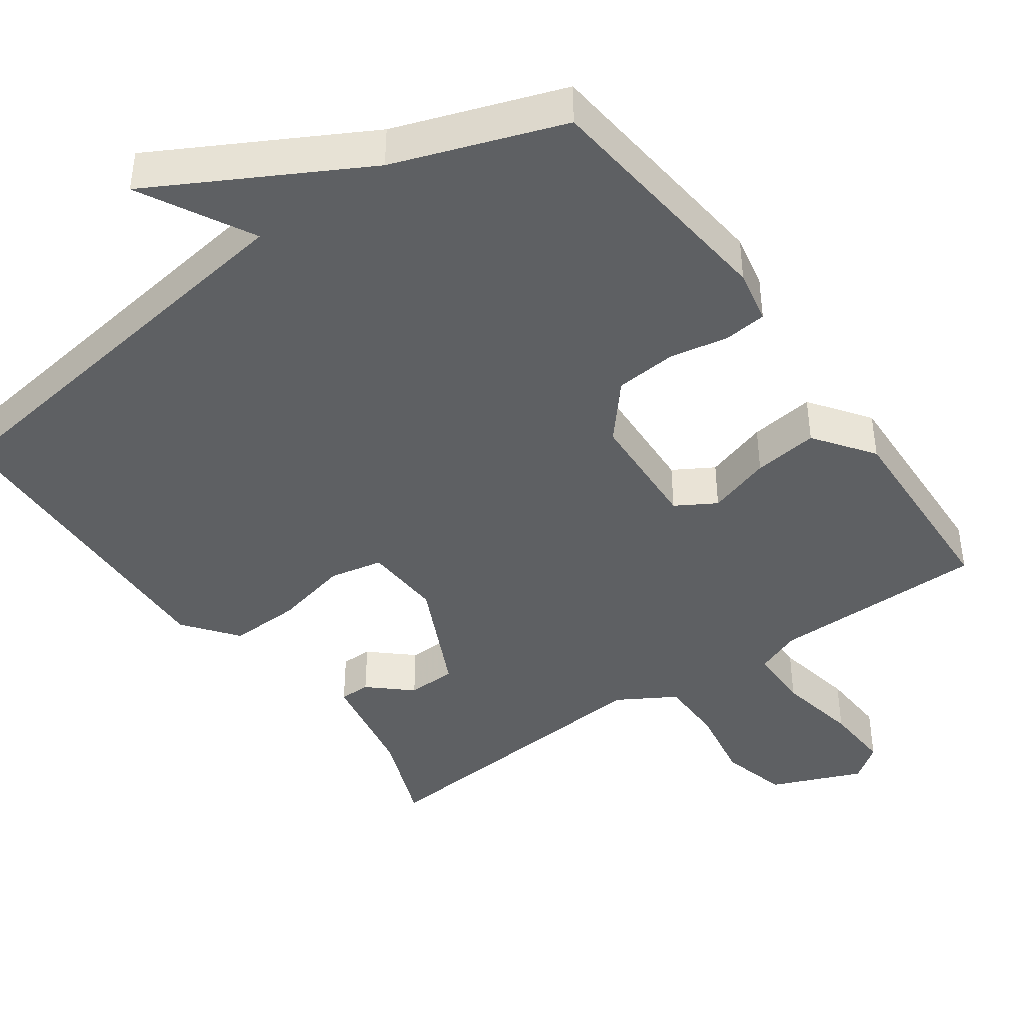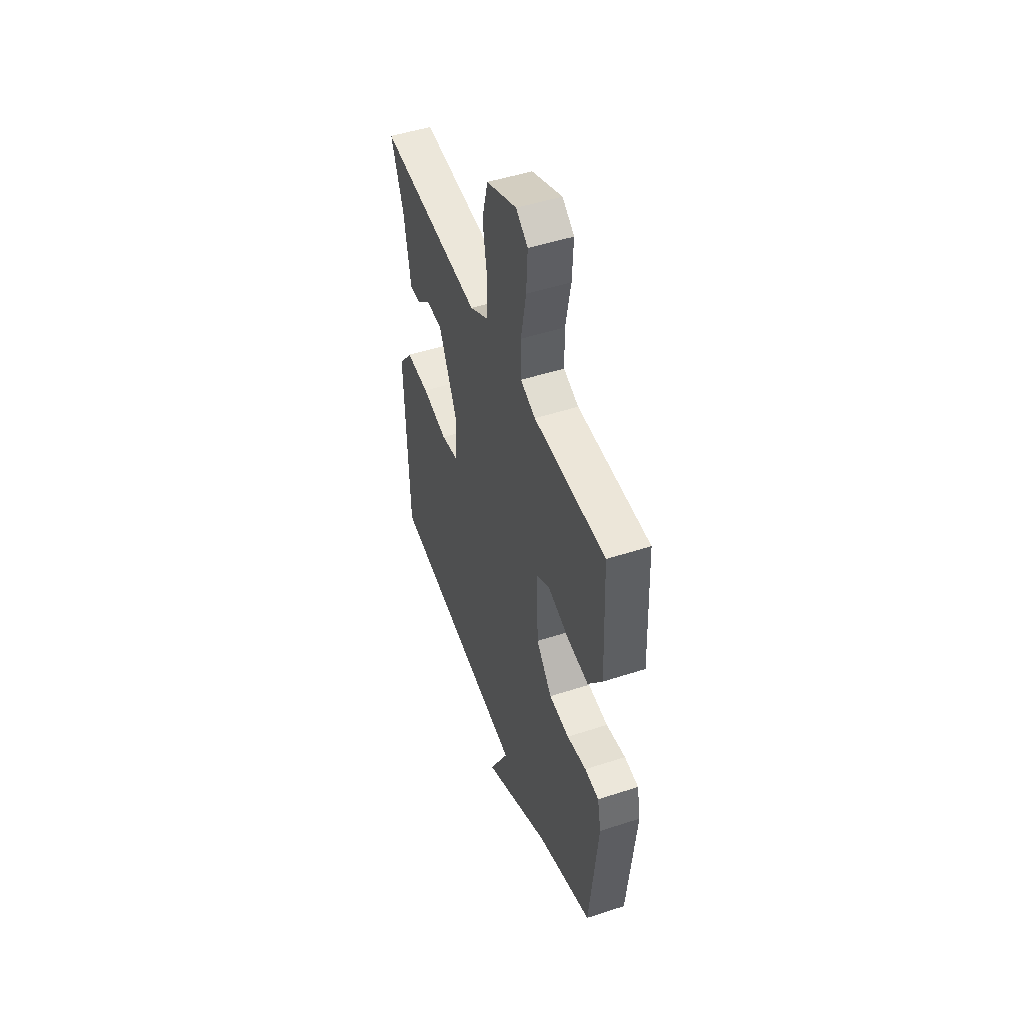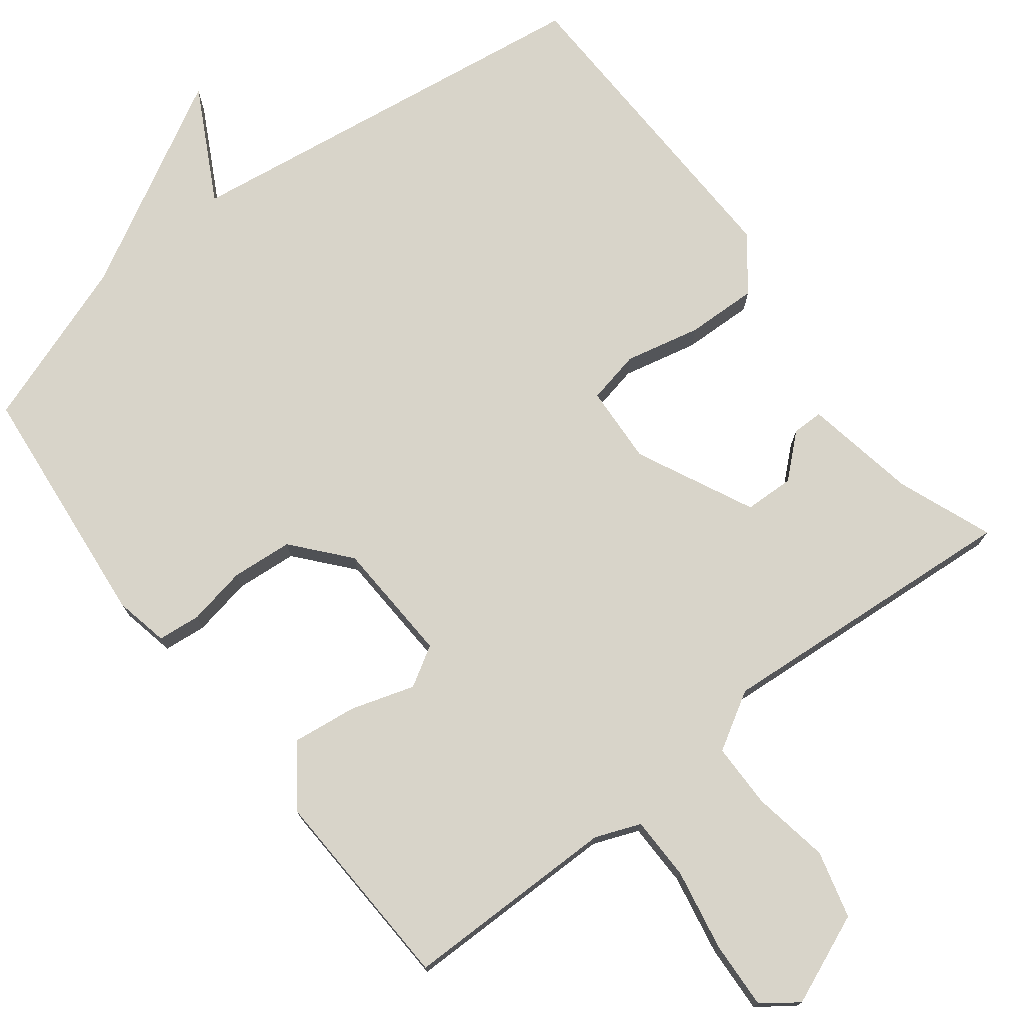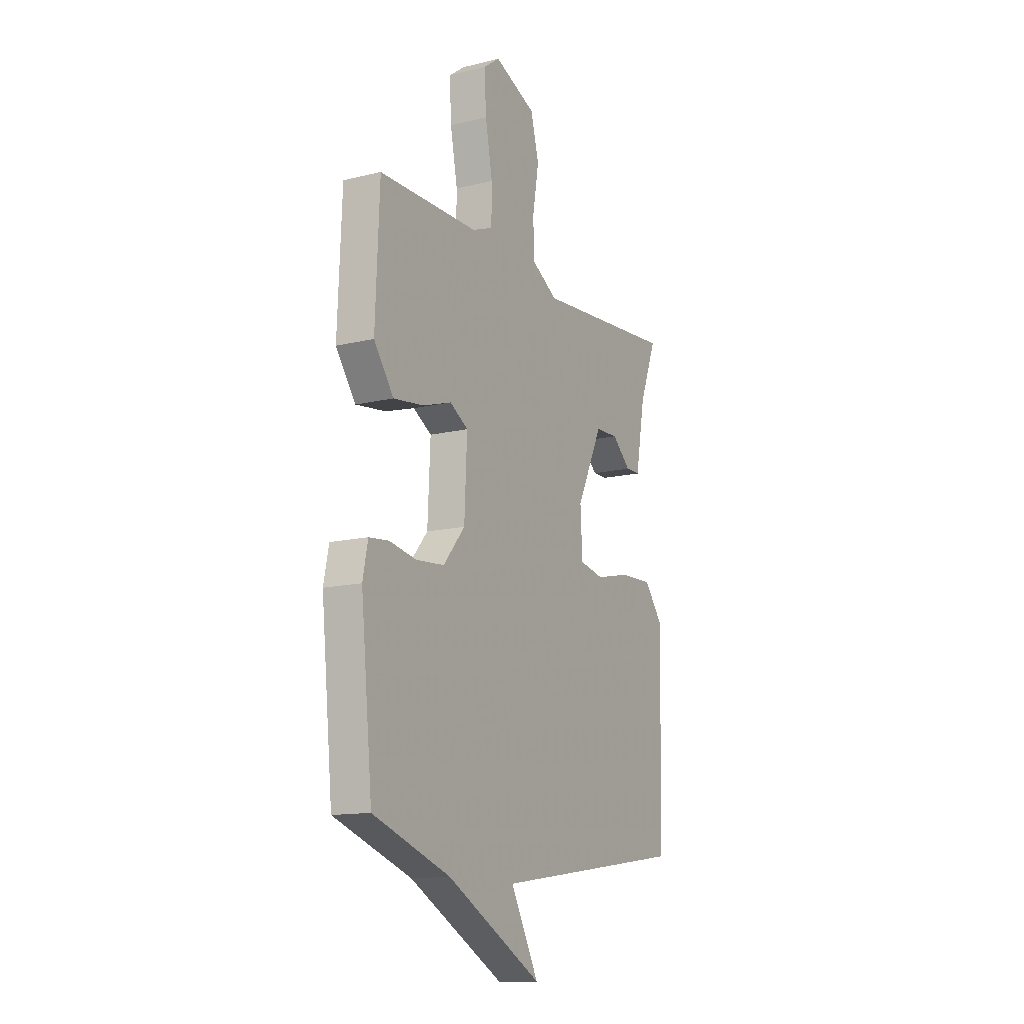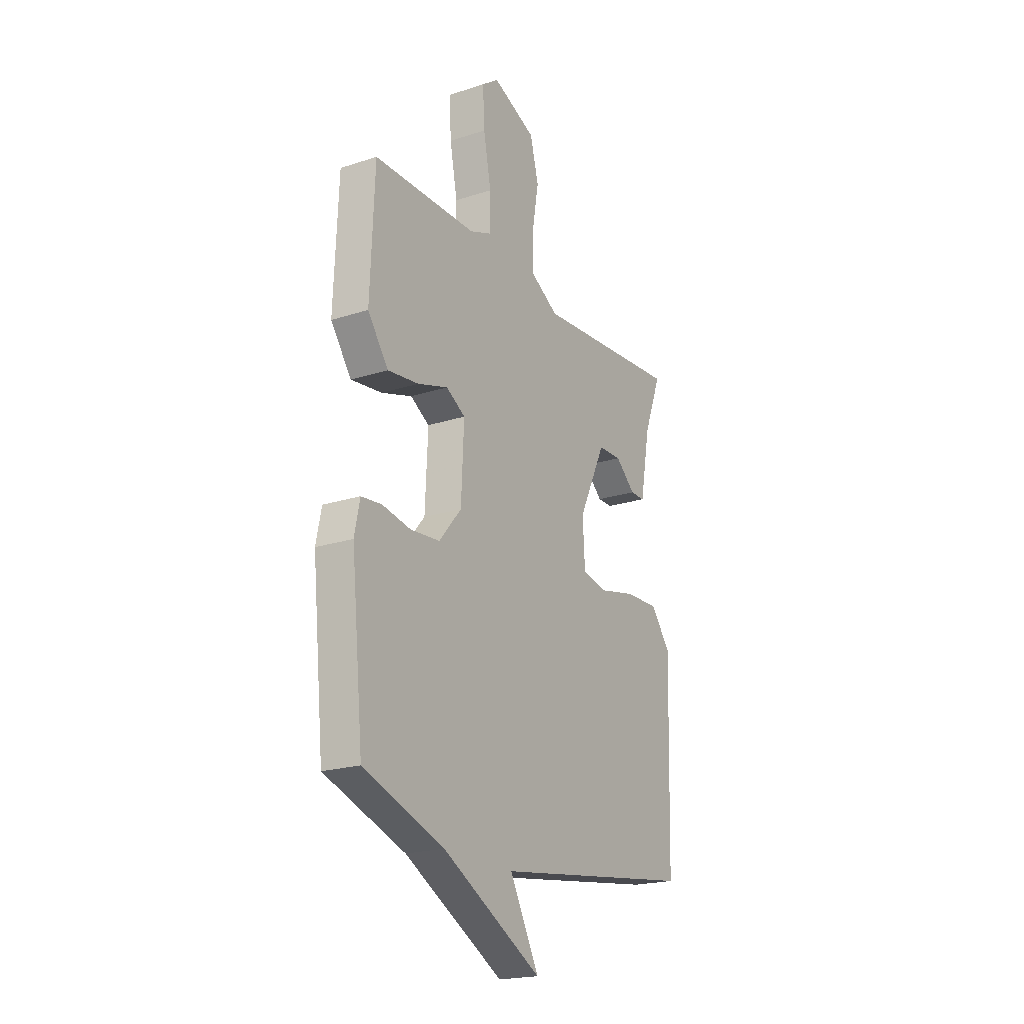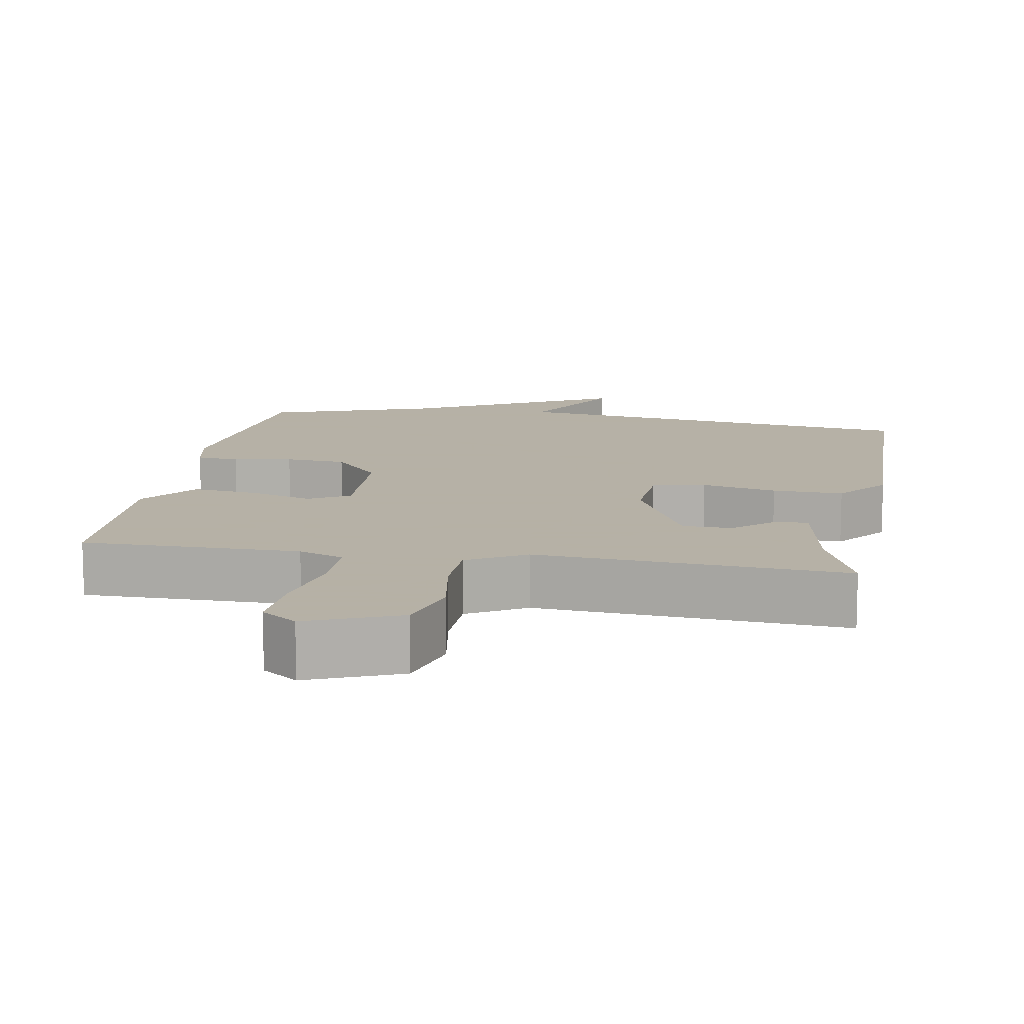
<metadata>
{"format":"obj","ext":"obj","renderer":"f3d","projection":"perspective","resolution":1024,"background":"white","views":[{"elev":-42.6,"azim":-144.5,"up":"+Y"},{"elev":49.1,"azim":-109.9,"up":"+Z"},{"elev":75.2,"azim":-37.6,"up":"+Y"},{"elev":-13.3,"azim":-61.1,"up":"+Z"},{"elev":-20.8,"azim":-59.6,"up":"+Z"},{"elev":12.1,"azim":9.9,"up":"+Y"}]}
</metadata>
<code>
v -0.5 0.07 -0.5
v -0.534 0.07 -0.164
v -0.519 0.07 -0.091
v -0.461 0.07 -0.085
v -0.381 0.07 -0.1
v -0.298 0.07 -0.093
v -0.234 0.07 -0.018
v -0.226 0.07 0.148
v -0.28 0.07 0.18
v -0.366 0.07 0.153
v -0.454 0.07 0.142
v -0.512 0.07 0.222
v -0.5 0.07 0.5
v -0.208 0.07 0.501
v -0.147 0.07 0.525
v -0.146 0.07 0.611
v -0.167 0.07 0.721
v -0.172 0.07 0.813
v -0.124 0.07 0.848
v -0.001 0.07 0.797
v 0.023 0.07 0.706
v 0.005 0.07 0.602
v 0.006 0.07 0.514
v 0.084 0.07 0.468
v 0.5 0.07 0.5
v 0.45 0.07 0.371
v 0.422 0.07 0.218
v 0.38 0.07 0.218
v 0.324 0.07 0.268
v 0.257 0.07 0.266
v 0.181 0.07 0.108
v 0.187 0.07 0.002
v 0.259 0.07 -0.013
v 0.361 0.07 0.01
v 0.457 0.07 0.013
v 0.513 0.07 -0.059
v 0.5 0.07 -0.5
v -0.072 0.07 -0.58
v 0.01 0.07 -0.734
v -0.272 0.07 -0.58
v -0.5 0 -0.5
v -0.534 0 -0.164
v -0.519 0 -0.091
v -0.461 0 -0.085
v -0.381 0 -0.1
v -0.298 0 -0.093
v -0.234 0 -0.018
v -0.226 0 0.148
v -0.28 0 0.18
v -0.366 0 0.153
v -0.454 0 0.142
v -0.512 0 0.222
v -0.5 0 0.5
v -0.208 0 0.501
v -0.147 0 0.525
v -0.146 0 0.611
v -0.167 0 0.721
v -0.172 0 0.813
v -0.124 0 0.848
v -0.001 0 0.797
v 0.023 0 0.706
v 0.005 0 0.602
v 0.006 0 0.514
v 0.084 0 0.468
v 0.5 0 0.5
v 0.45 0 0.371
v 0.422 0 0.218
v 0.38 0 0.218
v 0.324 0 0.268
v 0.257 0 0.266
v 0.181 0 0.108
v 0.187 0 0.002
v 0.259 0 -0.013
v 0.361 0 0.01
v 0.457 0 0.013
v 0.513 0 -0.059
v 0.5 0 -0.5
v -0.072 0 -0.58
v 0.01 0 -0.734
v -0.272 0 -0.58
f 38 39 40
f 38 40 1
f 37 38 1
f 36 37 1
f 35 36 1
f 34 35 1
f 33 34 1
f 32 33 1 2
f 26 27 28 29
f 26 29 30
f 25 26 30
f 24 25 30
f 23 24 30 31
f 20 21 22
f 19 20 22
f 18 19 22
f 17 18 22
f 16 17 22
f 15 16 22 23
f 23 31 32
f 15 23 32
f 14 15 32
f 12 13 14
f 11 12 14
f 10 11 14
f 9 10 14
f 2 3 4 5
f 2 5 6
f 32 2 6
f 8 9 14 32
f 7 8 32
f 6 7 32
f 80 79 78
f 41 80 78
f 41 78 77
f 41 77 76
f 41 76 75
f 41 75 74
f 41 74 73
f 42 41 73 72
f 69 68 67 66
f 70 69 66
f 70 66 65
f 70 65 64
f 71 70 64 63
f 62 61 60
f 62 60 59
f 62 59 58
f 62 58 57
f 62 57 56
f 63 62 56 55
f 72 71 63
f 72 63 55
f 72 55 54
f 54 53 52
f 54 52 51
f 54 51 50
f 54 50 49
f 45 44 43 42
f 46 45 42
f 46 42 72
f 72 54 49 48
f 72 48 47
f 72 47 46
f 1 41 42 2
f 2 42 43 3
f 3 43 44 4
f 4 44 45 5
f 5 45 46 6
f 6 46 47 7
f 7 47 48 8
f 8 48 49 9
f 9 49 50 10
f 10 50 51 11
f 11 51 52 12
f 12 52 53 13
f 13 53 54 14
f 14 54 55 15
f 15 55 56 16
f 16 56 57 17
f 17 57 58 18
f 18 58 59 19
f 19 59 60 20
f 20 60 61 21
f 21 61 62 22
f 22 62 63 23
f 23 63 64 24
f 24 64 65 25
f 25 65 66 26
f 26 66 67 27
f 27 67 68 28
f 28 68 69 29
f 29 69 70 30
f 30 70 71 31
f 31 71 72 32
f 32 72 73 33
f 33 73 74 34
f 34 74 75 35
f 35 75 76 36
f 36 76 77 37
f 37 77 78 38
f 38 78 79 39
f 39 79 80 40
f 40 80 41 1

</code>
